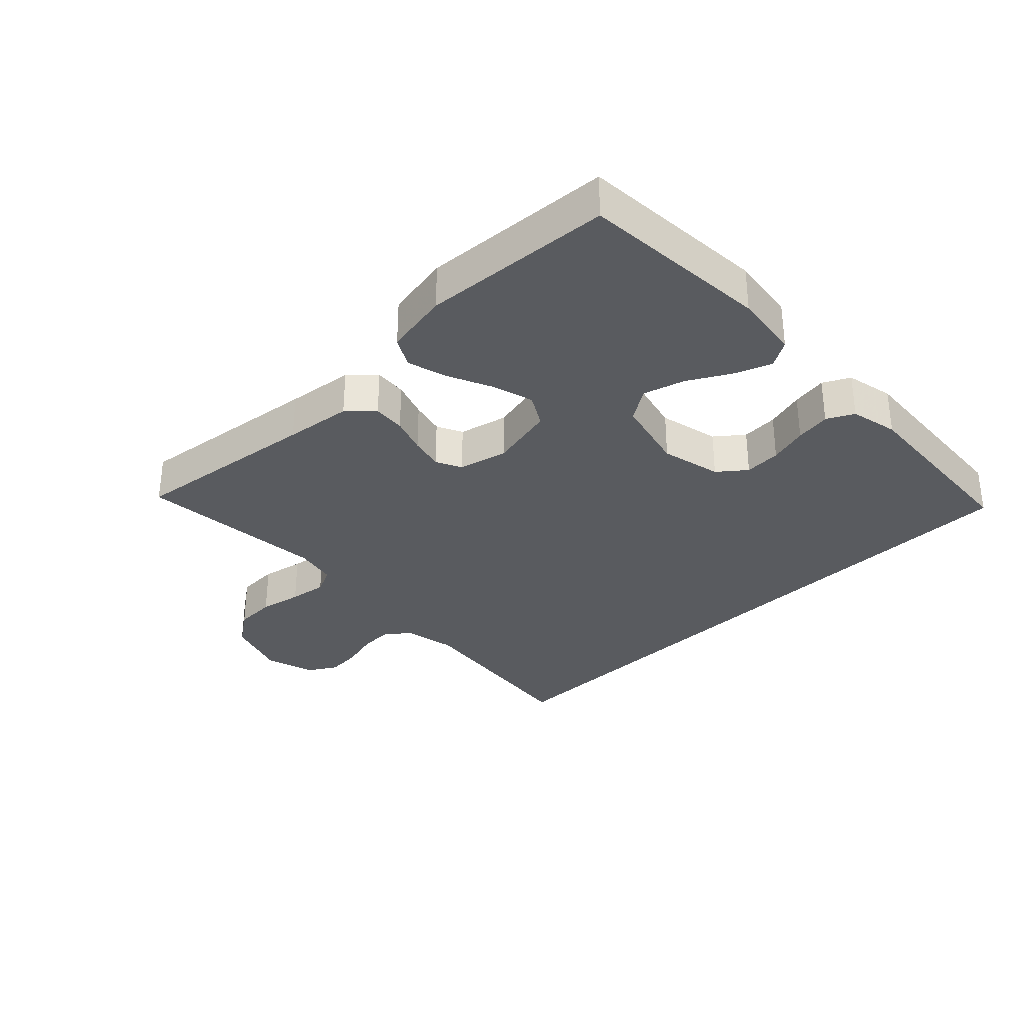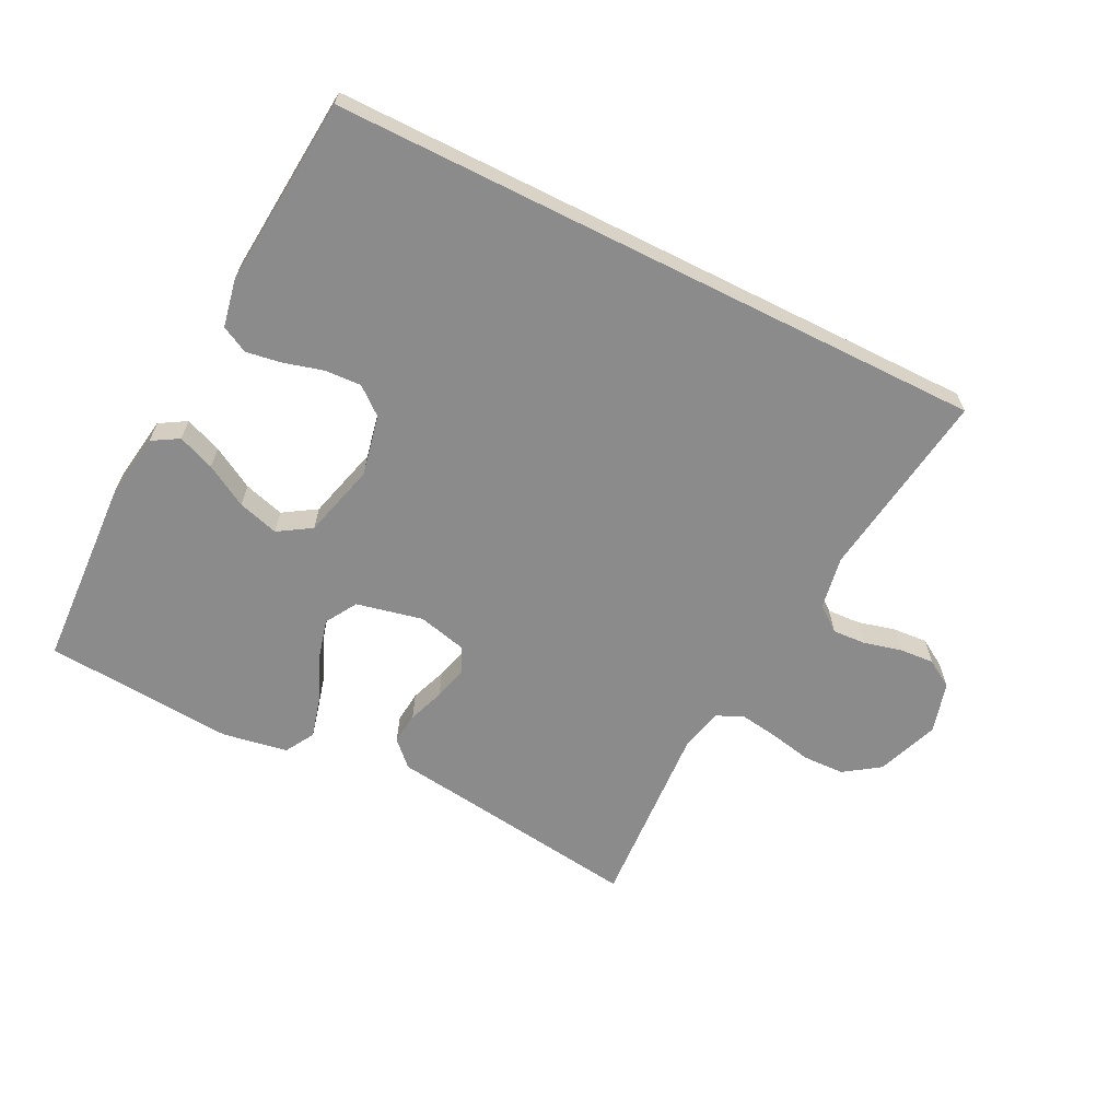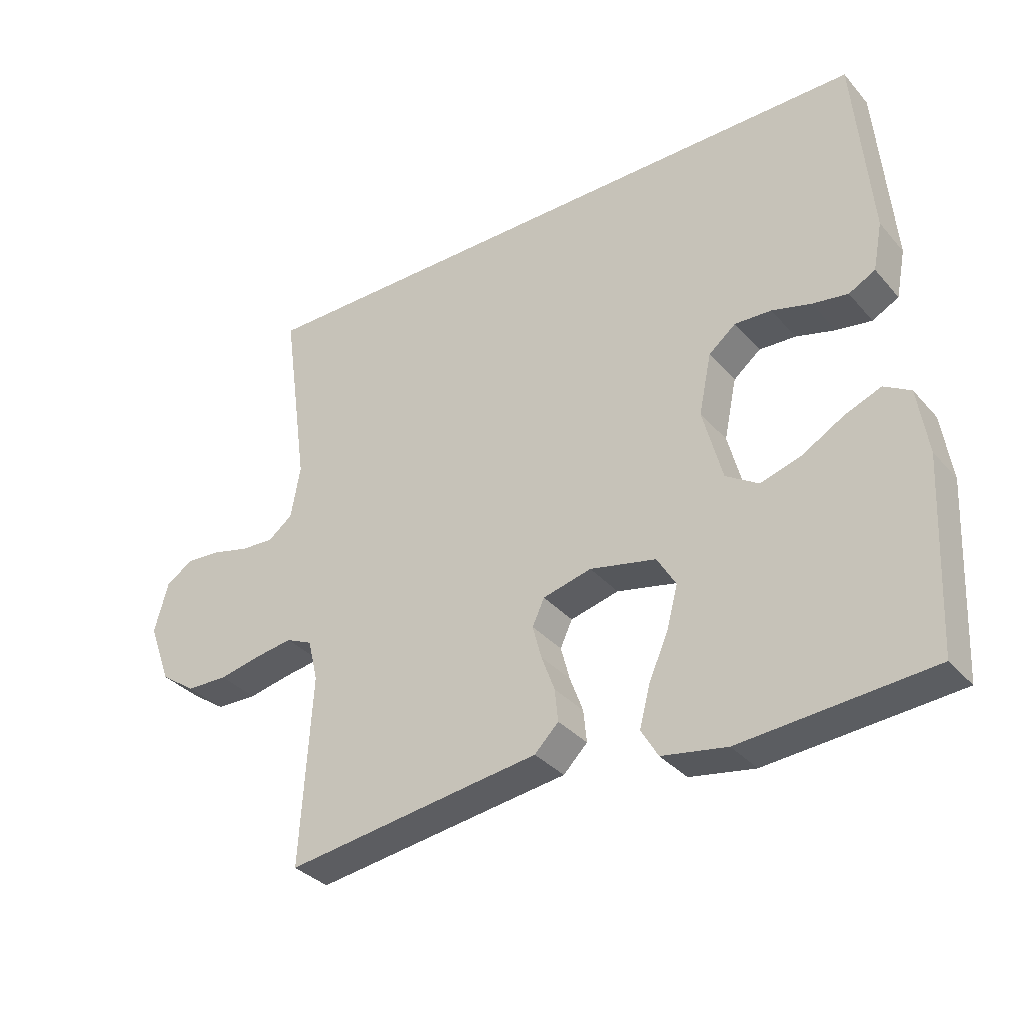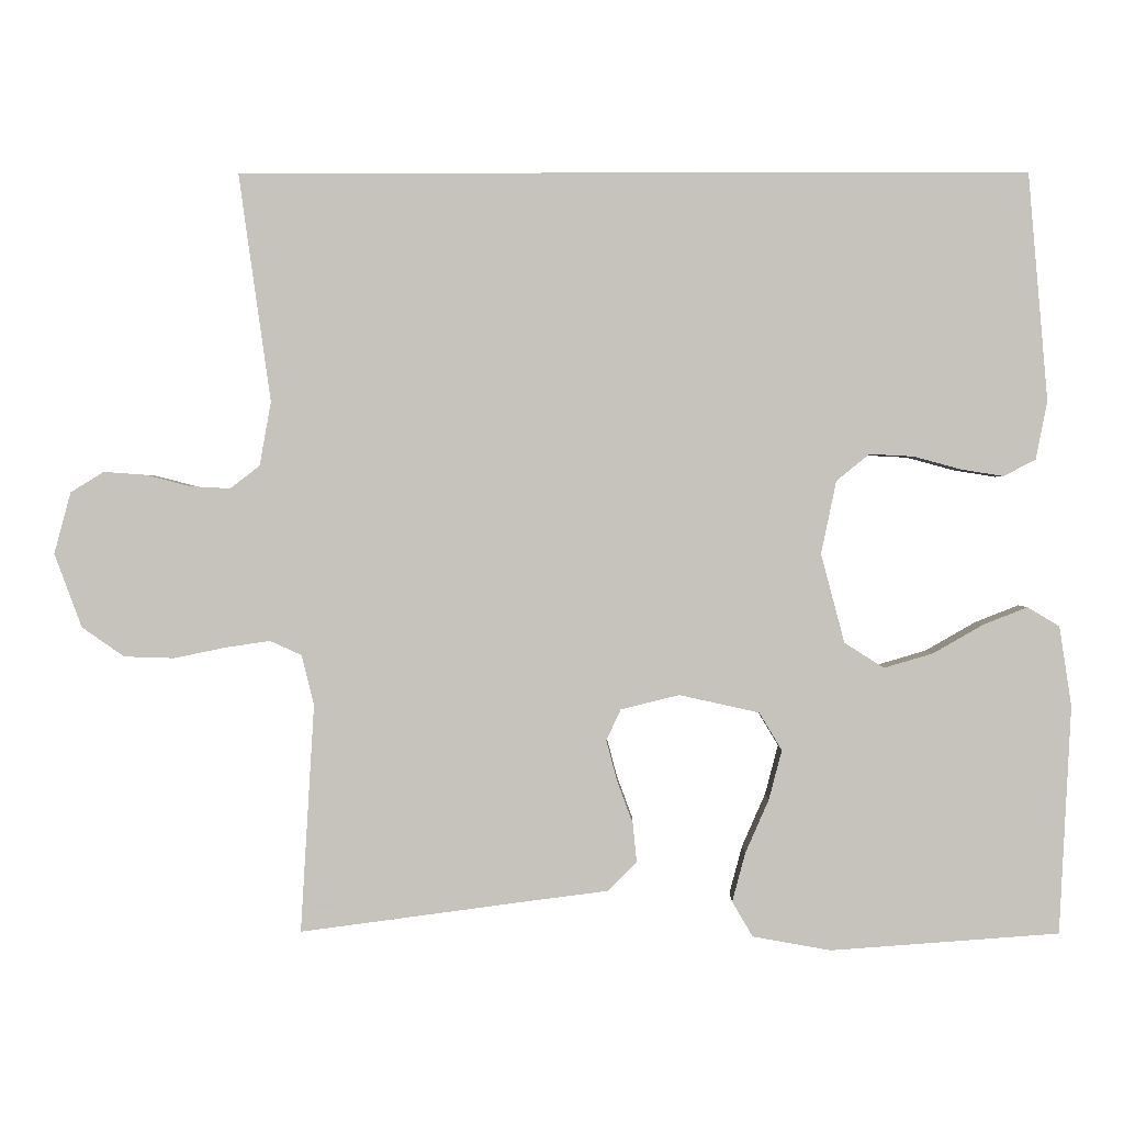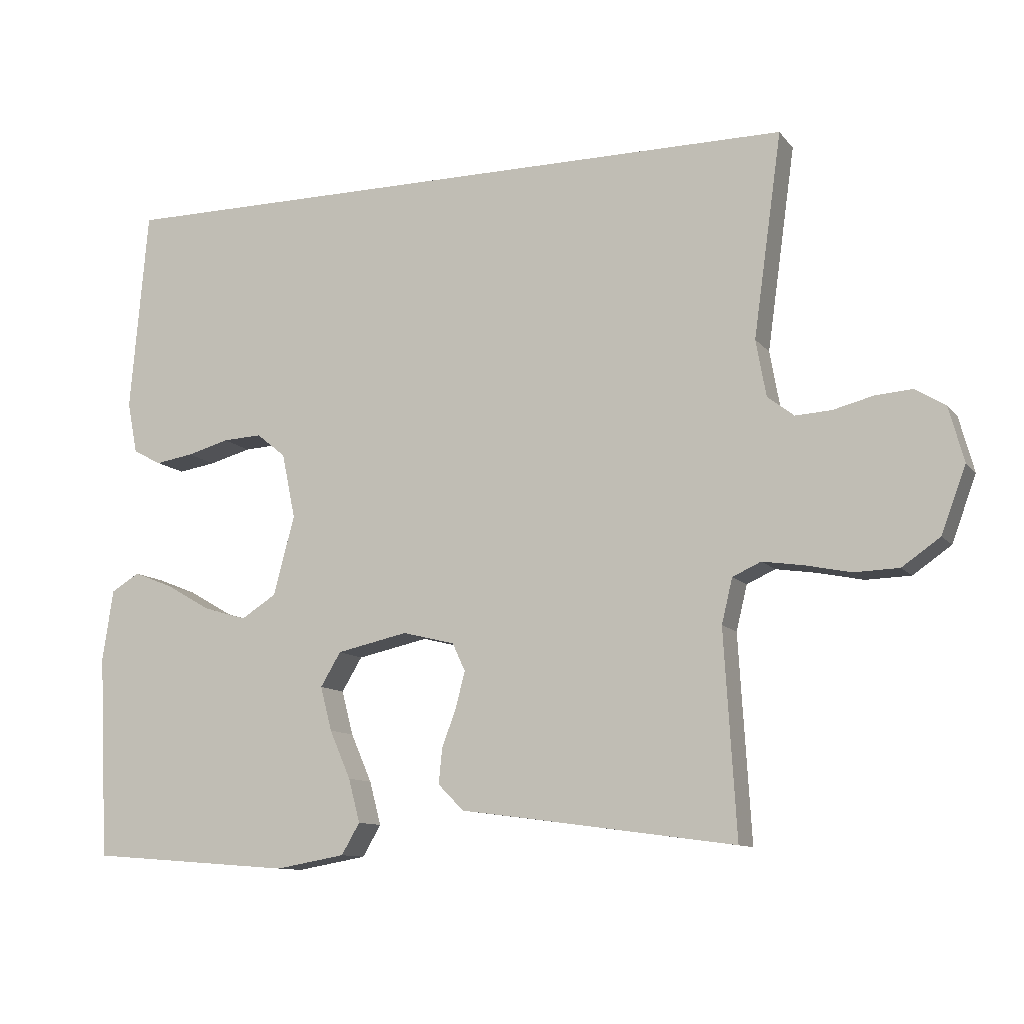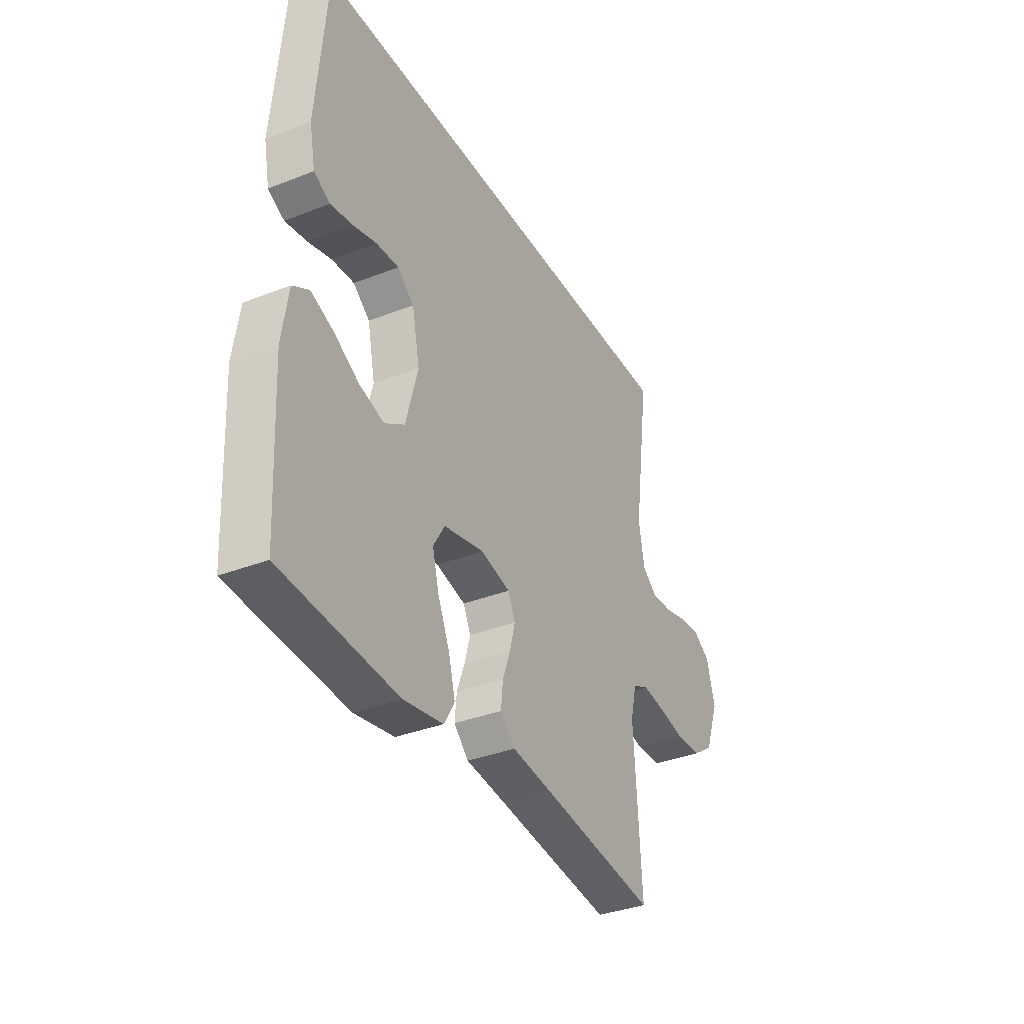
<metadata>
{"format":"obj","ext":"obj","renderer":"f3d","projection":"perspective","resolution":1024,"background":"white","views":[{"elev":-32.2,"azim":-135.1,"up":"+Y"},{"elev":-63.9,"azim":-26.6,"up":"+Y"},{"elev":-34.3,"azim":-145.3,"up":"+Z"},{"elev":1.2,"azim":-179.2,"up":"+Z"},{"elev":-10.8,"azim":22.5,"up":"+Z"},{"elev":-35.3,"azim":-62.6,"up":"+Z"}]}
</metadata>
<code>
v 0.5 0.07 -0.5
v 0.2 0.07 -0.459
v 0.094 0.07 -0.445
v 0.056 0.07 -0.407
v 0.061 0.07 -0.356
v 0.082 0.07 -0.299
v 0.096 0.07 -0.246
v 0.077 0.07 -0.205
v 0 0.07 -0.186
v -0.105 0.07 -0.209
v -0.135 0.07 -0.259
v -0.118 0.07 -0.324
v -0.087 0.07 -0.395
v -0.07 0.07 -0.459
v -0.097 0.07 -0.505
v -0.2 0.07 -0.523
v -0.5 0.07 -0.5
v -0.515 0.07 -0.2
v -0.499 0.07 -0.095
v -0.457 0.07 -0.07
v -0.399 0.07 -0.093
v -0.333 0.07 -0.131
v -0.269 0.07 -0.15
v -0.217 0.07 -0.117
v -0.186 0.07 0
v -0.206 0.07 0.096
v -0.249 0.07 0.131
v -0.307 0.07 0.128
v -0.369 0.07 0.111
v -0.425 0.07 0.102
v -0.467 0.07 0.124
v -0.482 0.07 0.2
v -0.456 0.07 0.5
v 0.58 0.07 0.5
v 0.538 0.07 0.2
v 0.553 0.07 0.116
v 0.592 0.07 0.086
v 0.645 0.07 0.089
v 0.704 0.07 0.104
v 0.759 0.07 0.108
v 0.803 0.07 0.081
v 0.825 0.07 0
v 0.789 0.07 -0.097
v 0.733 0.07 -0.136
v 0.667 0.07 -0.138
v 0.6 0.07 -0.124
v 0.54 0.07 -0.115
v 0.498 0.07 -0.134
v 0.482 0.07 -0.2
v 0.5 0 -0.5
v 0.2 0 -0.459
v 0.094 0 -0.445
v 0.056 0 -0.407
v 0.061 0 -0.356
v 0.082 0 -0.299
v 0.096 0 -0.246
v 0.077 0 -0.205
v 0 0 -0.186
v -0.105 0 -0.209
v -0.135 0 -0.259
v -0.118 0 -0.324
v -0.087 0 -0.395
v -0.07 0 -0.459
v -0.097 0 -0.505
v -0.2 0 -0.523
v -0.5 0 -0.5
v -0.515 0 -0.2
v -0.499 0 -0.095
v -0.457 0 -0.07
v -0.399 0 -0.093
v -0.333 0 -0.131
v -0.269 0 -0.15
v -0.217 0 -0.117
v -0.186 0 0
v -0.206 0 0.096
v -0.249 0 0.131
v -0.307 0 0.128
v -0.369 0 0.111
v -0.425 0 0.102
v -0.467 0 0.124
v -0.482 0 0.2
v -0.456 0 0.5
v 0.58 0 0.5
v 0.538 0 0.2
v 0.553 0 0.116
v 0.592 0 0.086
v 0.645 0 0.089
v 0.704 0 0.104
v 0.759 0 0.108
v 0.803 0 0.081
v 0.825 0 0
v 0.789 0 -0.097
v 0.733 0 -0.136
v 0.667 0 -0.138
v 0.6 0 -0.124
v 0.54 0 -0.115
v 0.498 0 -0.134
v 0.482 0 -0.2
f 44 45 46
f 43 44 46
f 42 43 46
f 41 42 46
f 40 41 46
f 39 40 46
f 38 39 46
f 37 38 46 47
f 36 37 47 48
f 33 34 35
f 32 33 35
f 31 32 35
f 28 29 30 31
f 27 28 31 35
f 36 48 49
f 35 36 49
f 27 35 49
f 26 27 49
f 20 21 22
f 19 20 22
f 18 19 22
f 17 18 22
f 16 17 22
f 15 16 22
f 14 15 22
f 13 14 22
f 12 13 22
f 11 12 22 23
f 10 11 23 24
f 4 5 6
f 3 4 6
f 2 3 6
f 2 6 7
f 1 2 7 8
f 49 1 8
f 26 49 8
f 25 26 8
f 9 10 24 25
f 8 9 25
f 95 94 93
f 95 93 92
f 95 92 91
f 95 91 90
f 95 90 89
f 95 89 88
f 95 88 87
f 96 95 87 86
f 97 96 86 85
f 84 83 82
f 84 82 81
f 84 81 80
f 80 79 78 77
f 84 80 77 76
f 98 97 85
f 98 85 84
f 98 84 76
f 98 76 75
f 71 70 69
f 71 69 68
f 71 68 67
f 71 67 66
f 71 66 65
f 71 65 64
f 71 64 63
f 71 63 62
f 71 62 61
f 72 71 61 60
f 73 72 60 59
f 55 54 53
f 55 53 52
f 55 52 51
f 56 55 51
f 57 56 51 50
f 57 50 98
f 57 98 75
f 57 75 74
f 74 73 59 58
f 74 58 57
f 1 50 51 2
f 2 51 52 3
f 3 52 53 4
f 4 53 54 5
f 5 54 55 6
f 6 55 56 7
f 7 56 57 8
f 8 57 58 9
f 9 58 59 10
f 10 59 60 11
f 11 60 61 12
f 12 61 62 13
f 13 62 63 14
f 14 63 64 15
f 15 64 65 16
f 16 65 66 17
f 17 66 67 18
f 18 67 68 19
f 19 68 69 20
f 20 69 70 21
f 21 70 71 22
f 22 71 72 23
f 23 72 73 24
f 24 73 74 25
f 25 74 75 26
f 26 75 76 27
f 27 76 77 28
f 28 77 78 29
f 29 78 79 30
f 30 79 80 31
f 31 80 81 32
f 32 81 82 33
f 33 82 83 34
f 34 83 84 35
f 35 84 85 36
f 36 85 86 37
f 37 86 87 38
f 38 87 88 39
f 39 88 89 40
f 40 89 90 41
f 41 90 91 42
f 42 91 92 43
f 43 92 93 44
f 44 93 94 45
f 45 94 95 46
f 46 95 96 47
f 47 96 97 48
f 48 97 98 49
f 49 98 50 1

</code>
